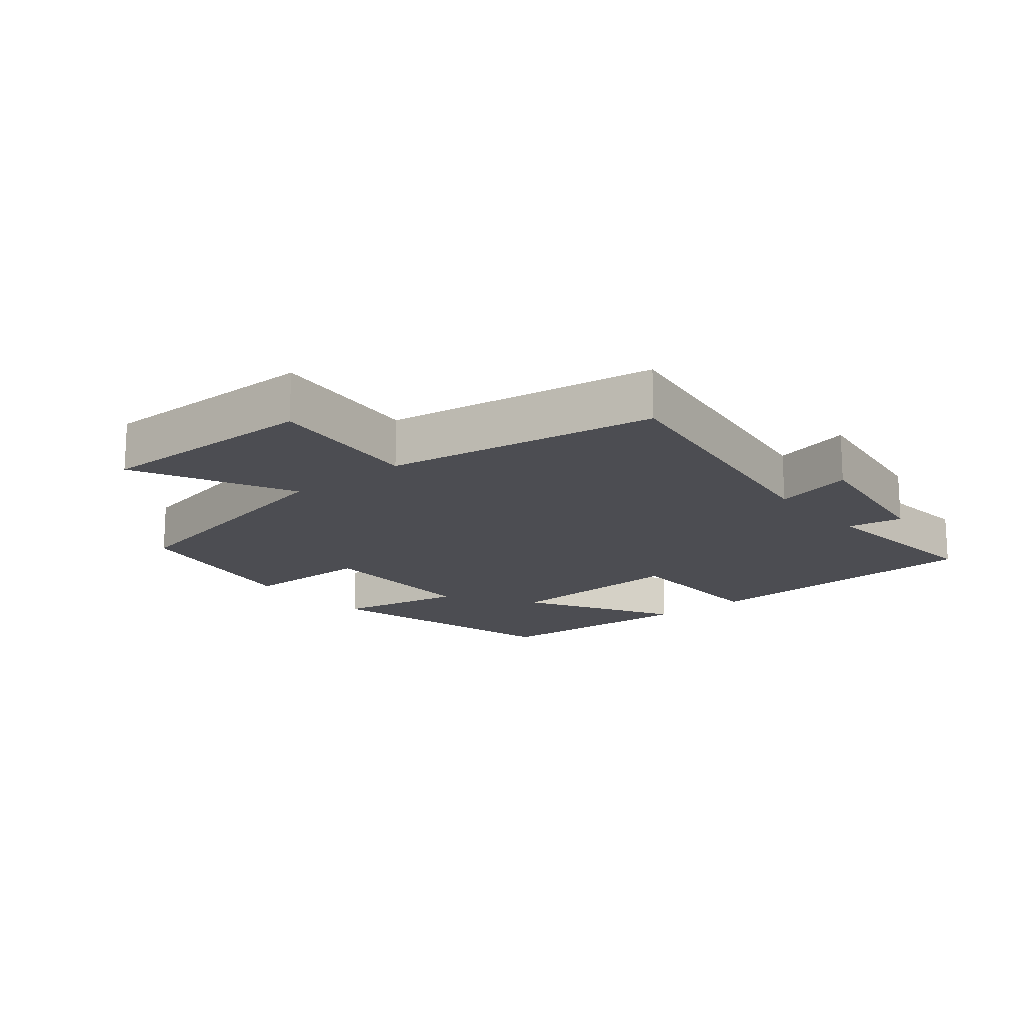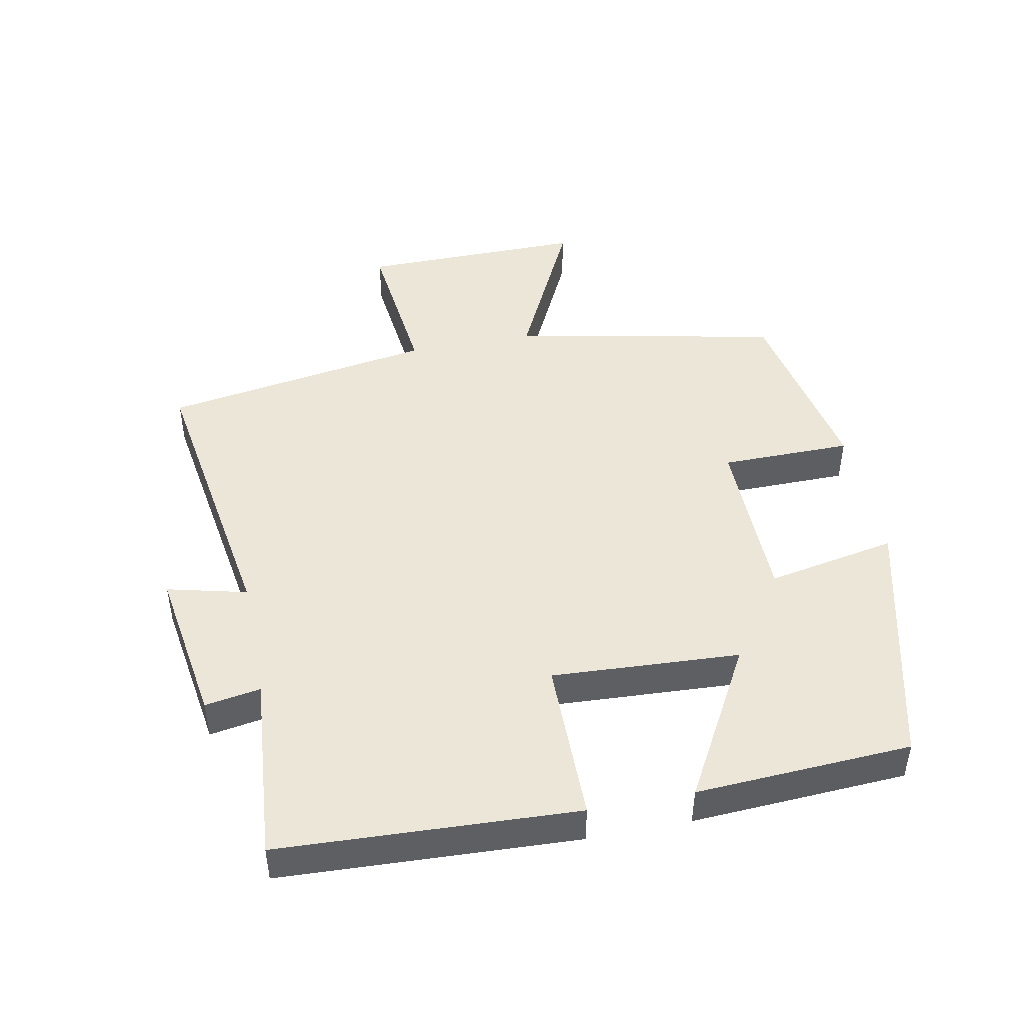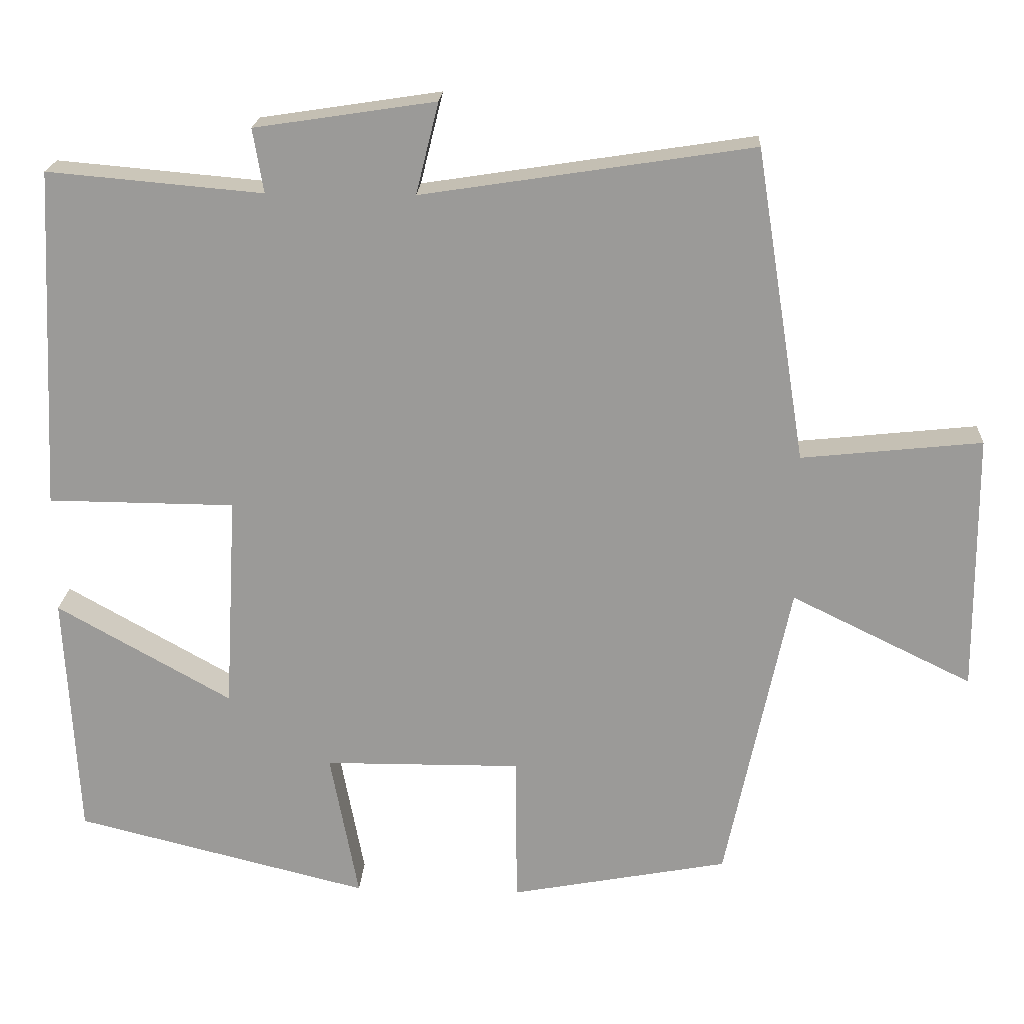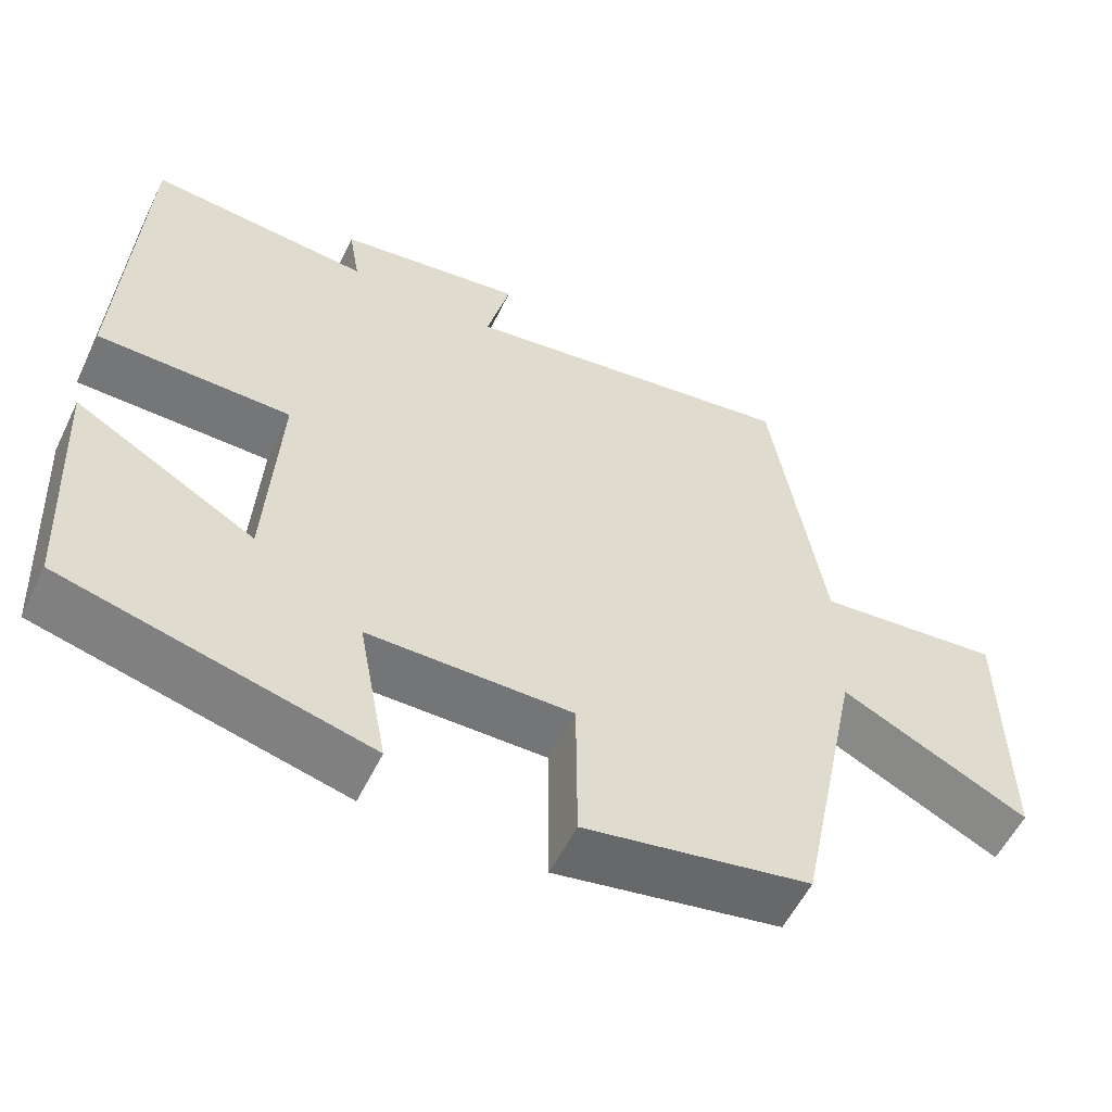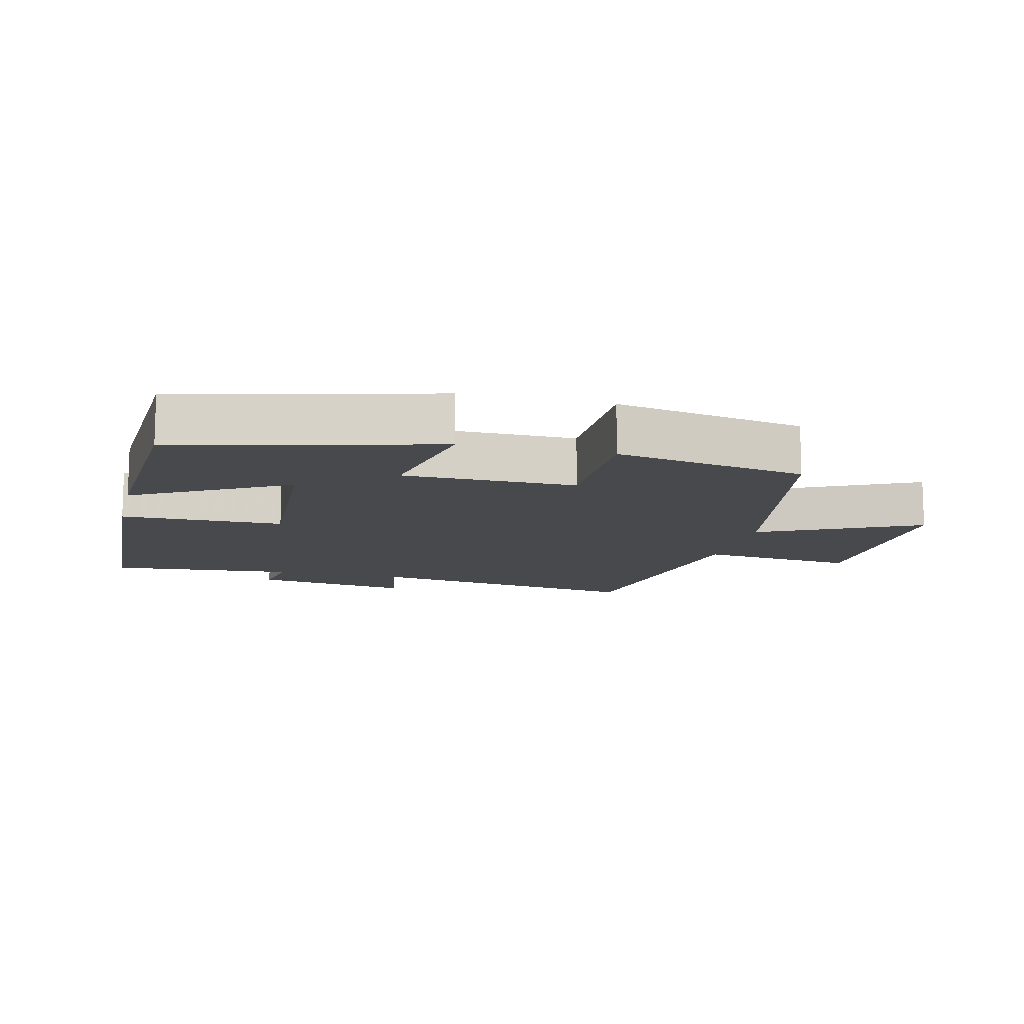
<metadata>
{"format":"obj","ext":"obj","renderer":"f3d","projection":"perspective","resolution":1024,"background":"white","views":[{"elev":-16.4,"azim":-50.4,"up":"+Y"},{"elev":46.2,"azim":78.7,"up":"+Y"},{"elev":20.1,"azim":-176.9,"up":"+Z"},{"elev":-56.5,"azim":154.2,"up":"+Z"},{"elev":-12.0,"azim":166.2,"up":"+Y"}]}
</metadata>
<code>
v 0.478 0.07 0.525
v 0.5 0.07 0.077
v 0.254 0.07 0.075
v 0.27 0.07 -0.209
v 0.5 0.07 -0.079
v 0.483 0.07 -0.404
v 0.096 0.07 -0.5
v 0.133 0.07 -0.304
v -0.127 0.07 -0.302
v -0.128 0.07 -0.5
v -0.416 0.07 -0.446
v -0.5 0.07 -0.042
v -0.739 0.07 -0.159
v -0.737 0.07 0.181
v -0.5 0.07 0.156
v -0.434 0.07 0.567
v 0.001 0.07 0.5
v -0.029 0.07 0.62
v 0.209 0.07 0.584
v 0.195 0.07 0.5
v 0.478 0 0.525
v 0.5 0 0.077
v 0.254 0 0.075
v 0.27 0 -0.209
v 0.5 0 -0.079
v 0.483 0 -0.404
v 0.096 0 -0.5
v 0.133 0 -0.304
v -0.127 0 -0.302
v -0.128 0 -0.5
v -0.416 0 -0.446
v -0.5 0 -0.042
v -0.739 0 -0.159
v -0.737 0 0.181
v -0.5 0 0.156
v -0.434 0 0.567
v 0.001 0 0.5
v -0.029 0 0.62
v 0.209 0 0.584
v 0.195 0 0.5
f 17 18 19 20
f 15 16 17
f 15 17 20
f 12 13 14 15
f 11 12 15
f 10 11 15
f 9 10 15
f 8 9 15 20
f 6 7 8
f 5 6 8
f 4 5 8
f 3 4 8 20
f 1 2 3 20
f 40 39 38 37
f 37 36 35
f 40 37 35
f 35 34 33 32
f 35 32 31
f 35 31 30
f 35 30 29
f 40 35 29 28
f 28 27 26
f 28 26 25
f 28 25 24
f 40 28 24 23
f 40 23 22 21
f 1 21 22 2
f 2 22 23 3
f 3 23 24 4
f 4 24 25 5
f 5 25 26 6
f 6 26 27 7
f 7 27 28 8
f 8 28 29 9
f 9 29 30 10
f 10 30 31 11
f 11 31 32 12
f 12 32 33 13
f 13 33 34 14
f 14 34 35 15
f 15 35 36 16
f 16 36 37 17
f 17 37 38 18
f 18 38 39 19
f 19 39 40 20
f 20 40 21 1

</code>
